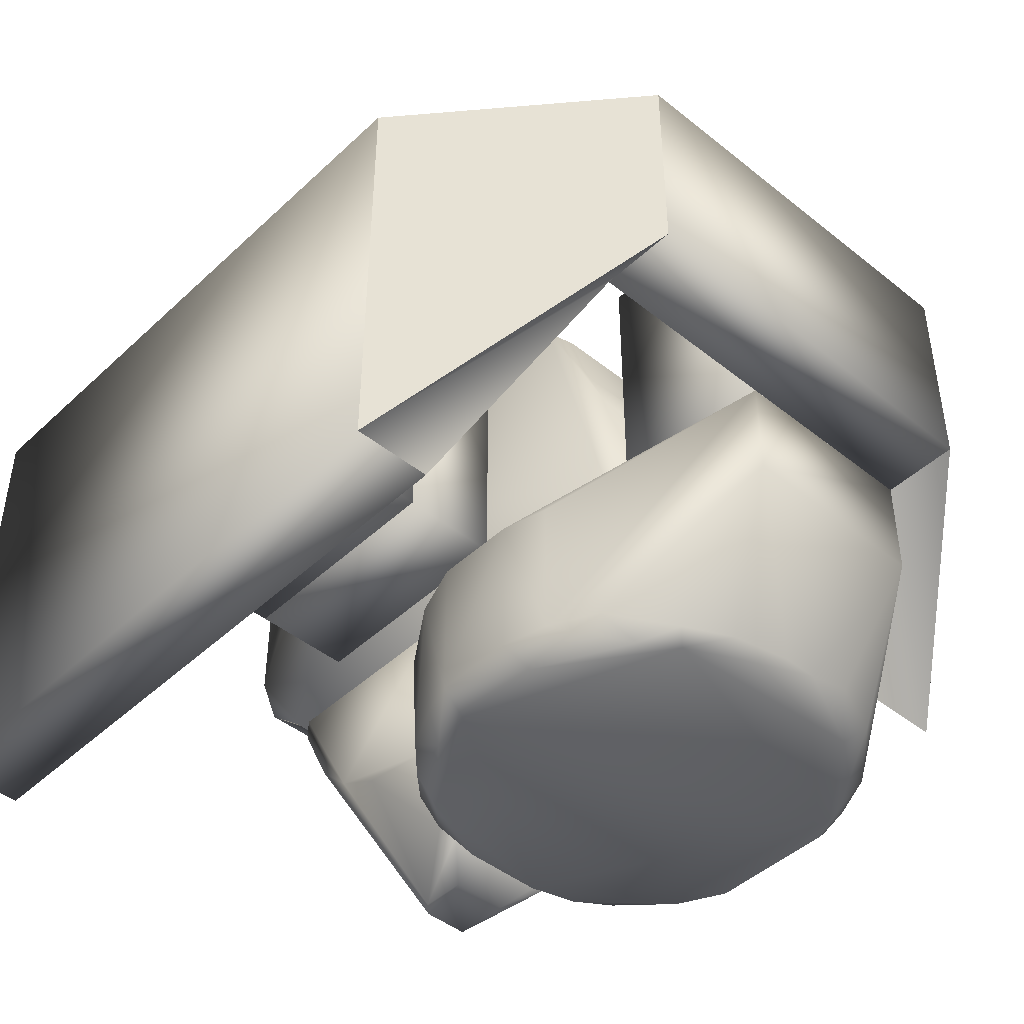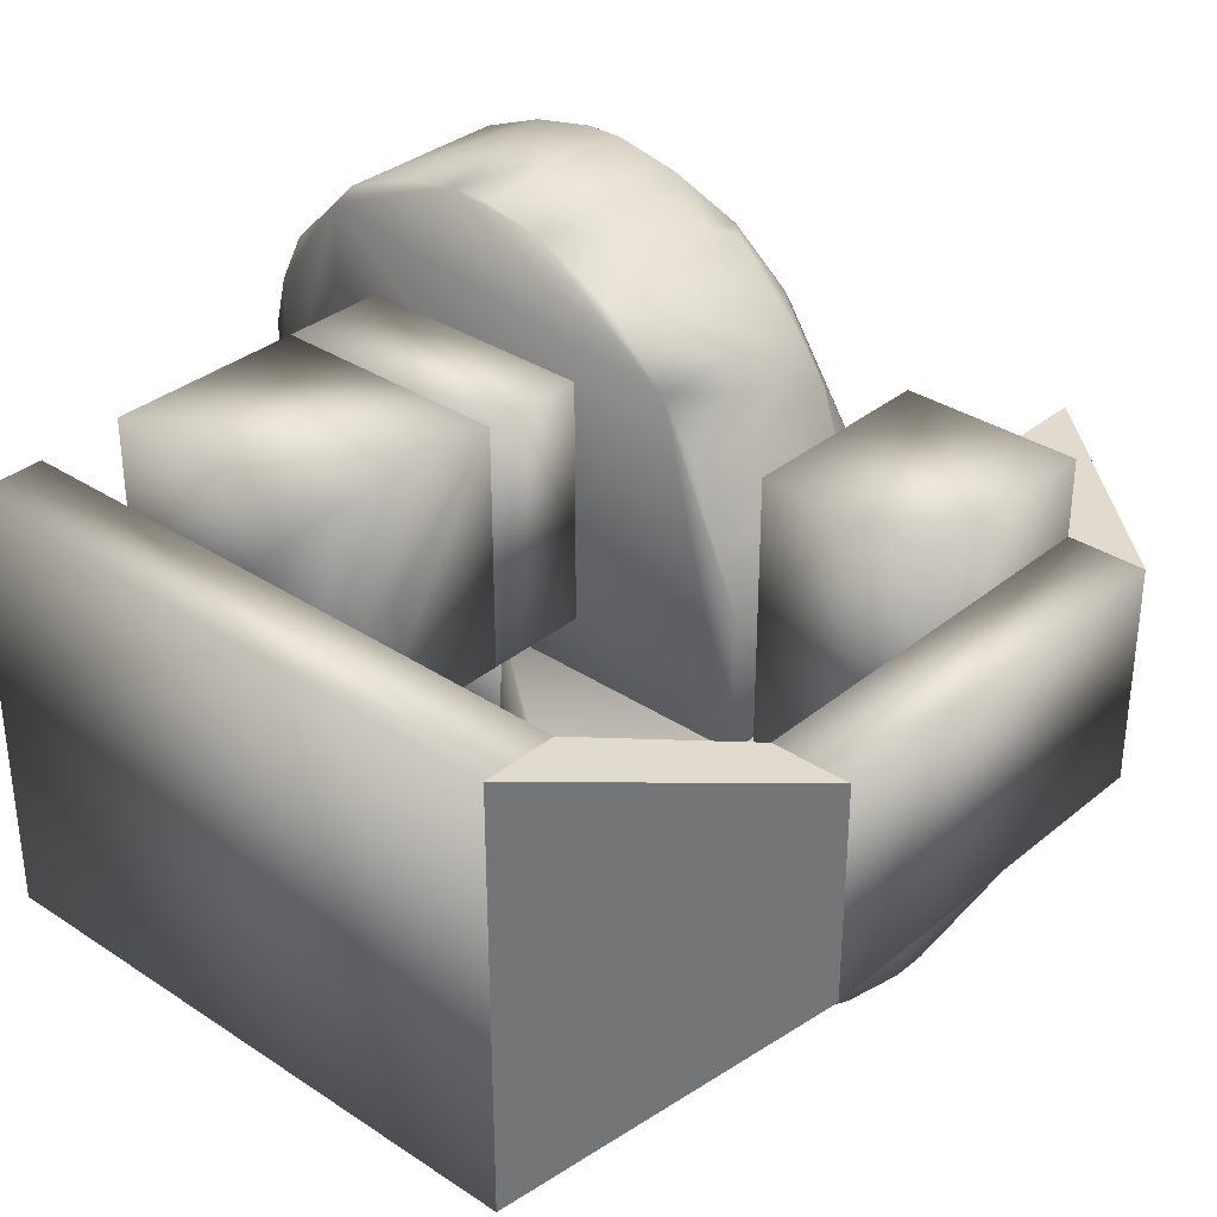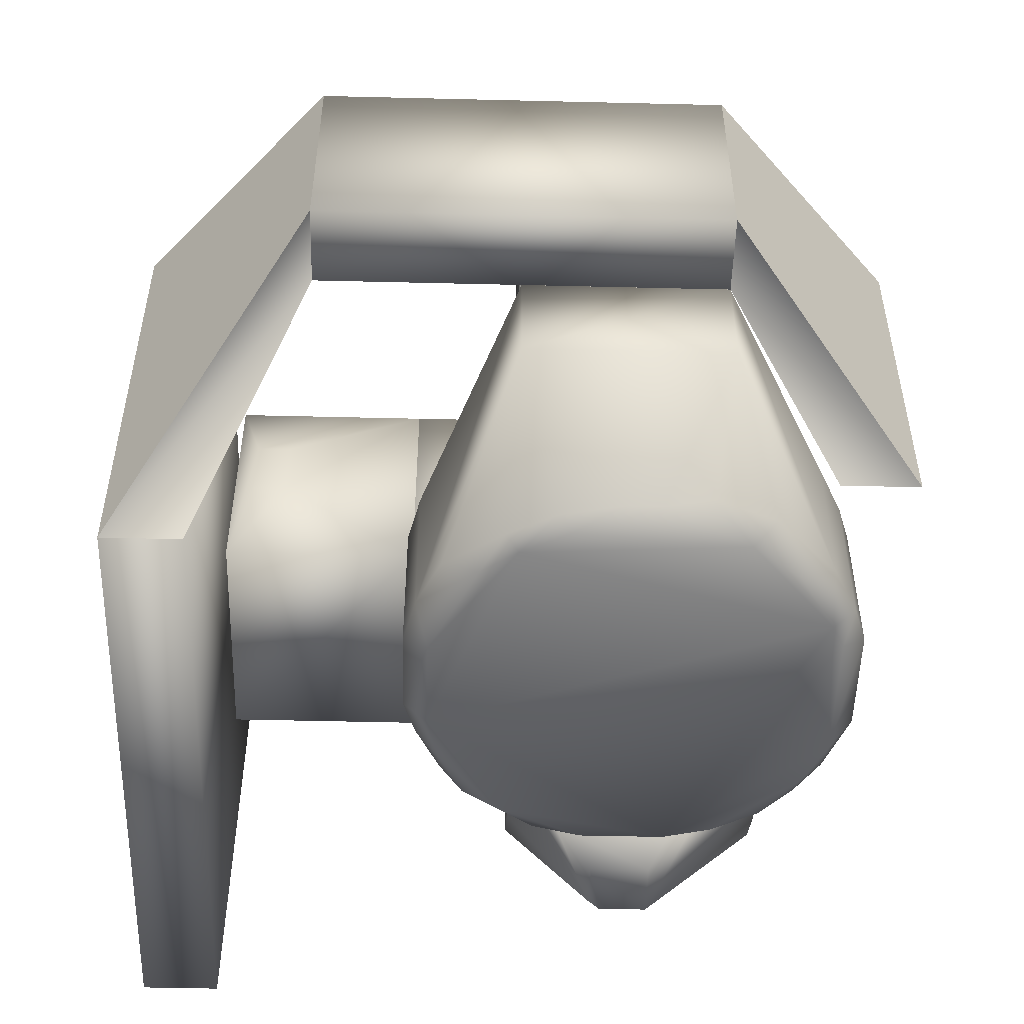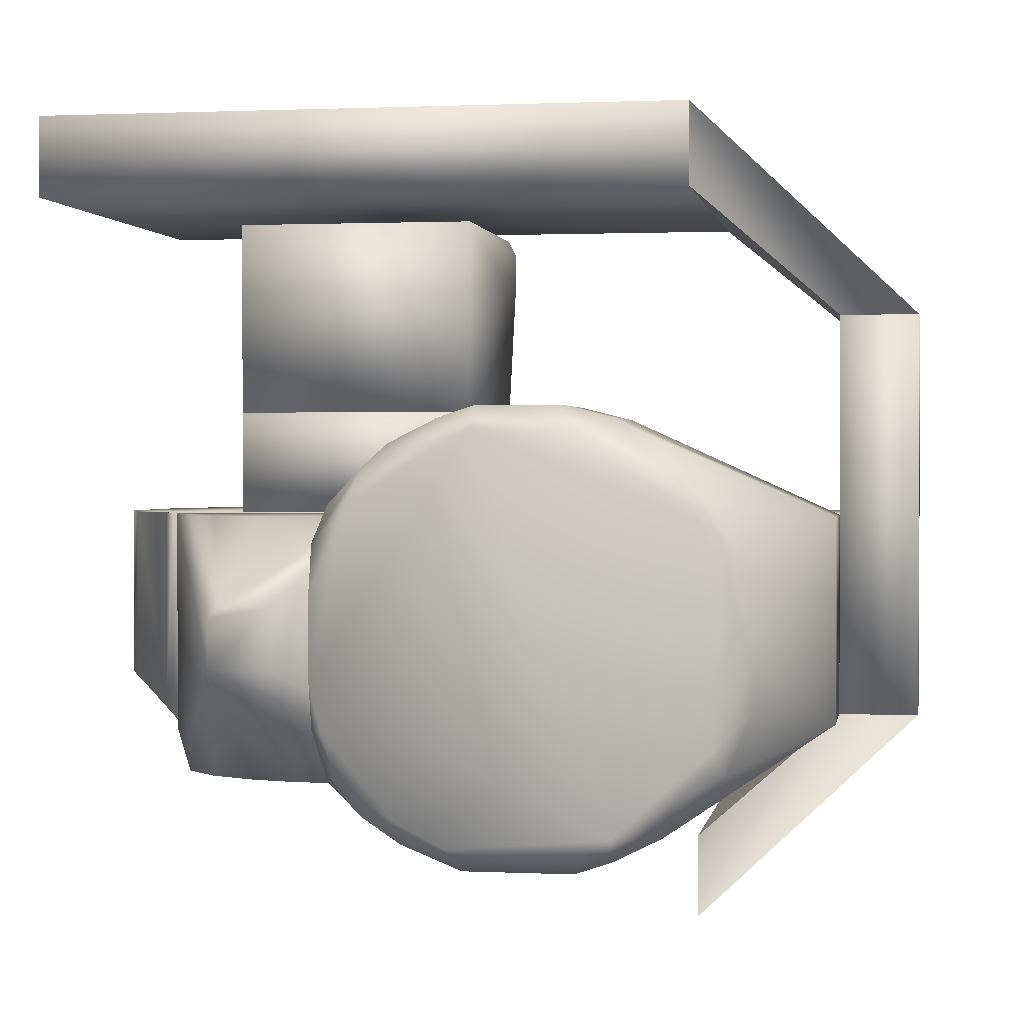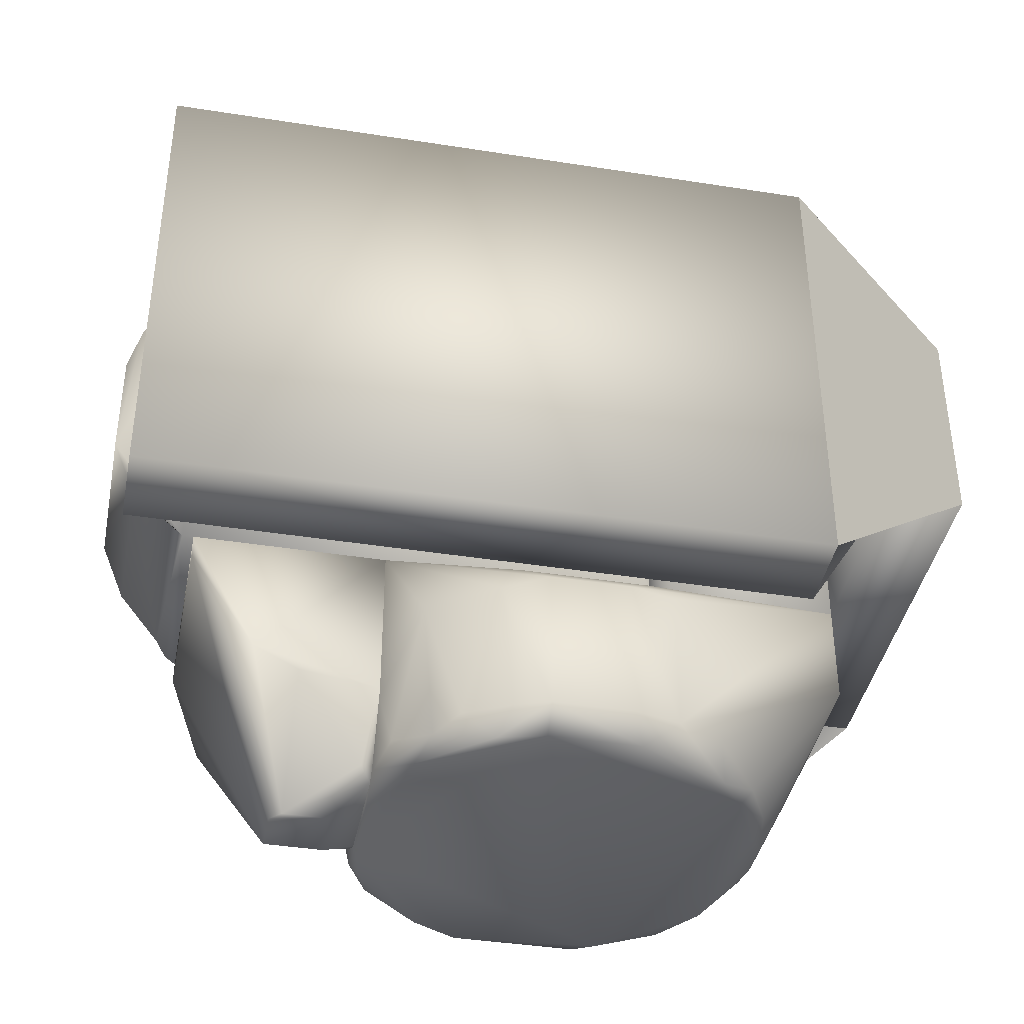
<metadata>
{"format":"obj","ext":"obj","renderer":"f3d","projection":"perspective","resolution":1024,"background":"white","views":[{"elev":-45.0,"azim":-132.9,"up":"+Z"},{"elev":33.6,"azim":-138.0,"up":"+Z"},{"elev":-51.3,"azim":-91.5,"up":"+Z"},{"elev":1.1,"azim":-170.4,"up":"+Y"},{"elev":-40.3,"azim":169.0,"up":"+Z"}]}
</metadata>
<code>
o object_1
v 0.3071 0.08681 0.6408
v -0.06571 -0.1122 0.3476
v -0.06571 -0.1122 0.3928
v 0.3052 -0.1303 0.4743
v 0.3142 0.08681 0.3476
v -0.06571 0.08681 0.3476
v 0.0791 -0.0489 0.6461
v 0.001814 0.08681 0.6014
v 0.2147 -0.1303 0.6099
v 0.3052 -0.08508 0.3476
v 0.3761 -0.0489 0.5226
v 0.1889 0.08681 0.6901
v 0.2874 -0.0489 0.6605
v -0.05664 -0.0489 0.4833
v 0.07007 -0.1303 0.5647
v 0.3761 0.08681 0.434
v 0.1966 -0.1303 0.3567
v -0.06571 0.08681 0.4562
v 0.1593 -0.0489 0.6901
v 0.3761 -0.0489 0.434
v 0.3662 0.08681 0.562
v 0.3464 -0.0489 0.6014
v 0.1102 0.08681 0.6802
v 0.001814 -0.0489 0.6014
v 0.3142 -0.1122 0.5466
v 0.1062 -0.1122 0.619
v 0.05196 -0.1303 0.4381
v 0.3233 -0.06699 0.3567
v 0.05108 0.08681 0.6506
v 0.2781 -0.1303 0.4019
v -0.04757 0.08681 0.5014
v 0.2381 -0.0489 0.6802
v 0.2874 0.08681 0.6605
v 0.26 -0.1122 0.6099
v 0.3233 -0.1122 0.4652
v 0.06103 -0.1122 0.5828
v -0.02773 -0.0489 0.562
v 0.2871 -0.1303 0.5556
v 0.3761 0.08681 0.5226
v 0.1334 -0.1303 0.6099
v 0.1102 -0.0489 0.6802
v 0.05108 -0.0489 0.6506
v 0.1153 -0.1303 0.3657
v 0.3464 0.08681 0.6014
v 0.3563 0.08681 0.3847
v 0.2328 -0.1122 0.3476
v -0.06571 -0.0489 0.4562
v 0.2147 -0.1122 0.628
v 0.3662 -0.0489 0.562
v 0.2381 0.08681 0.6802
v 0.1334 -0.1122 0.628
v 0.1889 -0.0489 0.6901
v 0.3142 -0.1122 0.4291
v 0.2328 -0.1303 0.3657
v 0.1593 0.08681 0.6901
v -0.04757 -0.0489 0.5014
v 0.05196 -0.1303 0.5285
v 0.2962 -0.1122 0.5737
v 0.3233 -0.1122 0.5014
v 0.3233 0.08681 0.3567
v 0.3563 -0.0489 0.3847
v -0.02773 0.08681 0.562
v 0.2962 -0.1303 0.4291
v 0.3142 -0.07605 0.3476
f 63 10 64
f 5 2 6
f 2 3 6
f 1 5 6
f 1 6 8
f 2 5 10
f 1 8 12
f 4 9 15
f 5 1 16
f 4 15 17
f 6 3 18
f 8 6 18
f 16 11 20
f 16 1 21
f 1 13 22
f 12 8 23
f 3 2 27
f 17 15 27
f 7 23 29
f 23 8 29
f 8 24 29
f 4 17 30
f 8 18 31
f 18 14 31
f 1 12 33
f 13 1 33
f 32 13 33
f 13 32 34
f 20 11 35
f 3 15 36
f 15 26 36
f 24 8 37
f 36 24 37
f 9 4 38
f 4 25 38
f 34 9 38
f 11 16 39
f 21 11 39
f 16 21 39
f 15 9 40
f 26 15 40
f 23 7 41
f 19 23 41
f 7 26 41
f 26 7 42
f 7 29 42
f 29 24 42
f 24 36 42
f 36 26 42
f 2 17 43
f 27 2 43
f 17 27 43
f 21 1 44
f 1 22 44
f 22 21 44
f 5 16 45
f 16 20 45
f 2 10 46
f 17 2 46
f 3 14 47
f 18 3 47
f 14 18 47
f 9 34 48
f 34 32 48
f 40 9 48
f 11 21 49
f 21 22 49
f 25 11 49
f 22 25 49
f 12 32 50
f 33 12 50
f 32 33 50
f 26 40 51
f 19 41 51
f 41 26 51
f 48 19 51
f 40 48 51
f 12 19 52
f 32 12 52
f 19 48 52
f 48 32 52
f 28 20 53
f 20 35 53
f 10 30 54
f 30 17 54
f 46 10 54
f 17 46 54
f 19 12 55
f 12 23 55
f 23 19 55
f 14 3 56
f 31 14 56
f 3 36 56
f 37 31 56
f 36 37 56
f 15 3 57
f 3 27 57
f 27 15 57
f 22 13 58
f 25 22 58
f 13 34 58
f 38 25 58
f 34 38 58
f 25 4 59
f 11 25 59
f 35 11 59
f 4 35 59
f 28 5 60
f 5 45 60
f 45 28 60
f 20 28 61
f 45 20 61
f 28 45 61
f 8 31 62
f 37 8 62
f 31 37 62
f 4 30 63
f 30 10 63
f 35 4 63
f 53 35 63
f 53 63 64
f 10 5 64
f 5 28 64
f 28 53 64
o object_2
v 0.269 0.1682 0.5828
v 0.07905 0.08681 0.3928
v 0.07905 0.1682 0.3928
v 0.269 0.08681 0.3928
v 0.07905 0.08681 0.5828
v 0.07905 0.1682 0.5828
v 0.269 0.1682 0.3928
v 0.269 0.08681 0.5828
f 69 68 72
f 66 67 68
f 67 66 69
f 66 68 69
f 65 67 70
f 69 65 70
f 67 69 70
f 67 65 71
f 68 67 71
f 65 68 71
f 68 65 72
f 65 69 72
o object_3
v -0.08382 0.08679 0.5738
v -0.2195 -0.06699 0.3476
v -0.08382 -0.06699 0.3476
v -0.2195 -0.06699 0.5738
v -0.2195 0.08679 0.3476
v -0.08382 0.08679 0.3476
v -0.08382 -0.06699 0.5738
v -0.2195 0.08679 0.5738
f 77 76 80
f 74 75 76
f 75 74 77
f 74 76 77
f 73 75 78
f 77 73 78
f 75 77 78
f 75 73 79
f 76 75 79
f 73 76 79
f 76 73 80
f 73 77 80
o object_4
v 0.2509 0.08681 0.248
v 0.1514 -0.1122 0.2209
v 0.1514 -0.05794 0.1666
v 0.1514 0.08681 0.3476
v 0.3052 -0.08508 0.3476
v 0.1514 -0.1122 0.3476
v 0.2238 0.01443 0.1395
v 0.3052 0.08681 0.3476
v 0.1514 0.05965 0.1666
v 0.2781 -0.1122 0.2752
v 0.2238 -0.02176 0.1395
v 0.3052 0.08681 0.3294
v 0.1514 0.08681 0.2209
v 0.3052 -0.08508 0.3294
v 0.2148 -0.1122 0.23
v 0.269 -0.1122 0.3385
v 0.1786 0.02347 0.1395
v 0.2148 0.02347 0.1395
v 0.1786 -0.02176 0.1395
v 0.2781 0.08681 0.2752
v 0.2509 -0.1122 0.248
v 0.1514 0.05061 0.1576
v 0.2148 0.08681 0.23
v 0.1786 -0.1122 0.2209
v 0.1514 -0.03984 0.1576
v 0.2781 -0.1032 0.3476
v 0.1605 0.05965 0.1666
v 0.2781 -0.1122 0.3204
f 96 90 108
f 83 82 84
f 84 82 86
f 85 84 86
f 81 84 88
f 84 85 88
f 83 84 89
f 86 82 90
f 88 85 92
f 81 88 92
f 91 87 92
f 84 81 93
f 89 84 93
f 85 90 94
f 90 91 94
f 91 92 94
f 92 85 94
f 90 82 95
f 86 90 96
f 87 91 97
f 87 97 98
f 91 83 99
f 97 91 99
f 81 92 100
f 92 87 100
f 98 81 100
f 87 98 100
f 91 90 101
f 90 95 101
f 95 91 101
f 83 89 102
f 98 97 102
f 97 99 102
f 93 81 103
f 81 98 103
f 82 83 104
f 83 91 104
f 95 82 104
f 91 95 104
f 99 83 105
f 83 102 105
f 102 99 105
f 85 86 106
f 96 85 106
f 86 96 106
f 89 93 107
f 102 89 107
f 98 102 107
f 93 103 107
f 103 98 107
f 90 85 108
f 85 96 108
o object_5
v -0.06571 -0.1394 0.1485
v 0.03374 0.1682 0.2842
v 0.05186 0.1501 0.3023
v -0.2195 -0.06694 0.3476
v 0.1514 -0.1122 0.3204
v 0.03374 0.1501 0.1485
v -0.2195 0.08681 0.2661
v 0.1514 -0.03076 0.1485
v 0.1514 0.08681 0.3476
v -0.2195 0.08681 0.3476
v -0.1652 -0.01268 0.1576
v 0.04279 -0.1665 0.2842
v 0.08803 -0.1484 0.1666
v -0.06571 0.1592 0.1666
v 0.1424 0.09585 0.1666
v 0.07899 -0.1122 0.3476
v -0.2195 -0.06694 0.2661
v -0.03855 -0.1665 0.2842
v -0.129 0.08681 0.1485
v -0.03855 -0.1665 0.1666
v -0.1019 -0.1394 0.1666
v -0.06571 0.1592 0.2842
v 0.09707 0.1411 0.1666
v 0.1514 -0.1122 0.2119
v -0.06571 -0.1122 0.3476
v -0.1381 -0.07598 0.1485
v 0.03374 0.1682 0.1666
v 0.05186 -0.1484 0.1485
v 0.06995 0.1592 0.2752
v 0.1514 0.06869 0.1576
v 0.1514 -0.04885 0.3476
v 0.04279 -0.1665 0.1666
v -0.02958 0.1682 0.2842
v 0.1333 -0.1032 0.1576
v 0.1242 0.123 0.2752
v -0.1019 -0.1394 0.2842
v -0.1381 0.09585 0.1576
v 0.1242 0.09585 0.1485
v -0.1562 0.05964 0.1576
v -0.1471 -0.09411 0.1666
v -0.1019 0.1411 0.1666
v -0.03855 0.1501 0.1485
v -0.02958 0.1682 0.1666
v -0.02958 -0.1484 0.3114
v 0.06995 -0.1574 0.2842
v -0.06571 -0.1574 0.2842
v -0.1652 -0.04885 0.1666
v 0.1514 0.08681 0.2119
v -0.1471 0.0506 0.1485
v -0.04759 0.1501 0.3023
v 0.08803 -0.1303 0.1485
v -0.1109 0.1139 0.1485
v -0.1652 0.01442 0.1576
v 0.06995 0.1411 0.1485
v 0.1514 -0.06694 0.1576
v -0.1109 -0.1122 0.1485
v -0.06571 -0.1574 0.1666
v 0.03374 -0.1484 0.3114
v 0.06091 0.1592 0.1666
v 0.1152 -0.1303 0.1666
v 0.1152 0.123 0.1576
v -0.04759 -0.1484 0.1485
v 0.1514 0.03251 0.1485
v 0.1424 -0.06694 0.1485
f 163 142 172
f 109 114 116
f 110 111 117
f 113 116 117
f 115 112 118
f 117 111 118
f 112 117 118
f 115 118 122
f 117 112 124
f 120 113 124
f 112 115 125
f 115 119 125
f 114 109 127
f 120 126 128
f 112 125 129
f 122 118 130
f 116 113 132
f 113 121 132
f 124 112 133
f 112 126 133
f 127 109 134
f 109 116 136
f 110 117 137
f 135 110 137
f 117 116 138
f 113 117 139
f 117 124 139
f 124 113 139
f 120 128 140
f 136 121 140
f 128 136 140
f 111 110 141
f 130 118 141
f 122 130 141
f 110 135 141
f 137 117 143
f 131 137 143
f 112 129 144
f 116 114 146
f 115 145 147
f 145 127 147
f 129 125 148
f 115 122 149
f 145 115 149
f 114 127 150
f 135 114 150
f 122 141 151
f 141 135 151
f 150 122 151
f 135 150 151
f 126 120 152
f 124 133 152
f 133 126 152
f 113 120 153
f 121 113 153
f 120 140 153
f 140 121 153
f 126 112 154
f 128 126 154
f 112 144 154
f 144 129 154
f 125 119 155
f 119 134 155
f 148 125 155
f 134 148 155
f 117 138 156
f 138 123 156
f 143 117 156
f 123 143 156
f 134 119 157
f 127 134 157
f 147 127 157
f 118 111 158
f 111 141 158
f 141 118 158
f 136 116 159
f 121 136 159
f 127 145 160
f 149 122 160
f 145 149 160
f 150 127 160
f 122 150 160
f 119 115 161
f 115 147 161
f 157 119 161
f 147 157 161
f 114 135 162
f 146 114 162
f 116 132 163
f 132 142 163
f 109 129 164
f 134 109 164
f 129 148 164
f 148 134 164
f 129 109 165
f 128 154 165
f 154 129 165
f 120 124 166
f 152 120 166
f 124 152 166
f 137 131 167
f 135 137 167
f 162 135 167
f 131 162 167
f 132 121 168
f 142 132 168
f 121 159 168
f 159 142 168
f 123 138 169
f 143 123 169
f 131 143 169
f 138 146 169
f 162 131 169
f 146 162 169
f 109 136 170
f 136 128 170
f 165 109 170
f 128 165 170
f 138 116 171
f 116 146 171
f 146 138 171
f 159 116 172
f 142 159 172
f 116 163 172
o object_6
v 0.269 0.322 0.5828
v 0.07906 0.1683 0.3928
v 0.06095 0.2768 0.4562
v 0.269 0.322 0.3928
v 0.269 0.1683 0.5828
v 0.07906 0.1683 0.5828
v 0.269 0.1683 0.3928
v 0.07906 0.322 0.5828
v 0.07906 0.322 0.3928
v 0.06095 0.3039 0.5104
v 0.06095 0.2768 0.5104
v 0.06095 0.3039 0.4562
f 175 182 184
f 176 173 177
f 174 177 178
f 175 174 178
f 177 173 178
f 174 176 179
f 176 177 179
f 177 174 179
f 173 176 180
f 178 173 180
f 174 175 181
f 176 174 181
f 180 176 181
f 180 181 182
f 178 180 182
f 178 182 183
f 175 178 183
f 182 175 183
f 181 175 184
f 182 181 184
o object_7
v -0.2195 0.2408 0.5146
v -0.2795 -0.06699 0.3476
v -0.2195 -0.06699 0.3476
v -0.2795 -0.06699 0.5146
v -0.2795 0.2408 0.3476
v -0.2195 0.2408 0.3476
v -0.2195 -0.06699 0.5146
v -0.2795 0.2408 0.5146
f 189 188 192
f 186 187 188
f 187 186 189
f 186 188 189
f 185 187 190
f 189 185 190
f 187 189 190
f 187 185 191
f 188 187 191
f 185 188 191
f 188 185 192
f 185 189 192
o object_8
v -0.2795 0.2408 0.5146
v -0.2795 0.2408 0.3476
v -0.12 0.382 0.5146
v -0.12 0.382 0.1666
v -0.12 0.382 0.5146
v -0.12 0.382 0.1666
v -0.12 0.322 0.5146
v -0.12 0.322 0.1666
v -0.12 0.322 0.5146
v -0.12 0.322 0.1666
v -0.2195 0.2408 0.5146
v -0.2195 0.2408 0.3476
v -0.2195 0.2408 0.5146
v -0.2195 0.2408 0.3476
v -0.2795 0.2408 0.5146
v -0.2795 0.2408 0.3476
v -0.2795 0.2408 0.5146
v -0.12 0.382 0.5146
v -0.12 0.322 0.5146
v -0.2195 0.2408 0.5146
v -0.2795 0.2408 0.3476
v -0.12 0.382 0.1666
v -0.12 0.322 0.1666
v -0.2195 0.2408 0.3476
f 193 195 196
f 197 199 200
f 201 203 204
f 205 207 208
f 210 209 212
f 212 211 210
f 214 216 213
f 216 214 215
f 193 196 194
f 197 200 198
f 201 204 202
f 205 208 206
o object_9
v -0.2795 -0.06699 0.5146
v -0.2795 -0.06699 0.3476
v -0.12 -0.2082 0.5146
v -0.12 -0.2082 0.2433
v -0.12 -0.2082 0.5146
v -0.12 -0.2082 0.2433
v -0.12 -0.1482 0.5146
v -0.12 -0.1482 0.2433
v -0.12 -0.1482 0.5146
v -0.12 -0.1482 0.2433
v -0.2195 -0.06699 0.5146
v -0.2195 -0.06699 0.3476
v -0.2195 -0.06699 0.5146
v -0.2195 -0.06699 0.3476
v -0.2795 -0.06699 0.5146
v -0.2795 -0.06699 0.3476
v -0.2795 -0.06699 0.5146
v -0.12 -0.2082 0.5146
v -0.12 -0.1482 0.5146
v -0.2195 -0.06699 0.5146
v -0.2795 -0.06699 0.3476
v -0.12 -0.2082 0.2433
v -0.12 -0.1482 0.2433
v -0.2195 -0.06699 0.3476
f 217 220 219
f 221 224 223
f 225 228 227
f 229 232 231
f 234 236 233
f 236 234 235
f 238 237 240
f 240 239 238
f 217 218 220
f 221 222 224
f 225 226 228
f 229 230 232
o object_10
v 0.3591 0.322 0.5146
v -0.12 0.382 0.1666
v -0.12 0.322 0.1666
v -0.12 0.382 0.5146
v 0.3591 0.382 0.1666
v 0.3591 0.322 0.1666
v -0.12 0.322 0.5146
v 0.3591 0.382 0.5146
f 245 244 248
f 242 243 244
f 243 242 245
f 242 244 245
f 241 243 246
f 245 241 246
f 243 245 246
f 243 241 247
f 244 243 247
f 241 244 247
f 244 241 248
f 241 245 248
o object_11
v 0.06103 0.08681 0.637 1
v 0.2139 0.08681 0.7492 0.7071
v 0.3261 0.08681 0.5964 1
v 0.4383 0.08681 0.4436 0.7071
v 0.2854 0.08681 0.3314 1
v 0.1326 0.08681 0.2192 0.7071
v 0.02041 0.08681 0.372 1
v -0.09179 0.08681 0.5248 0.7071

</code>
